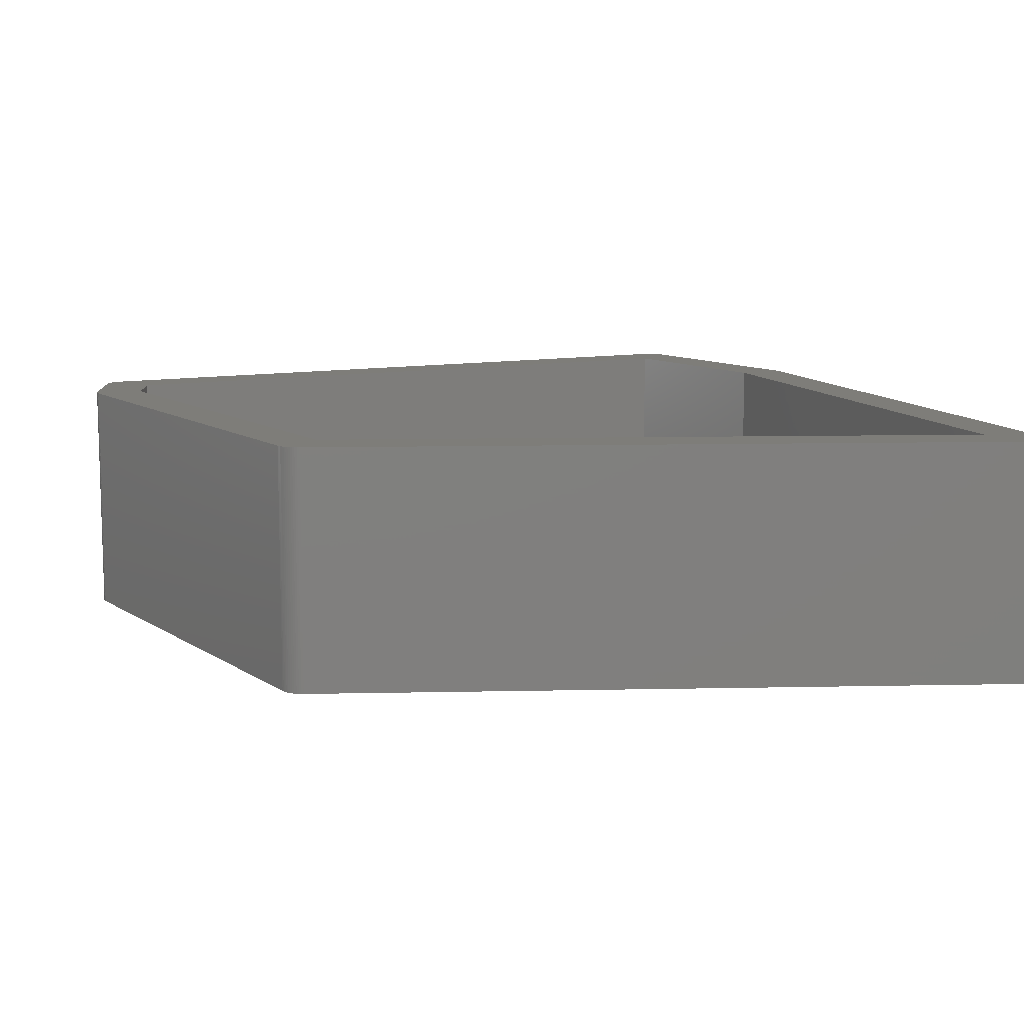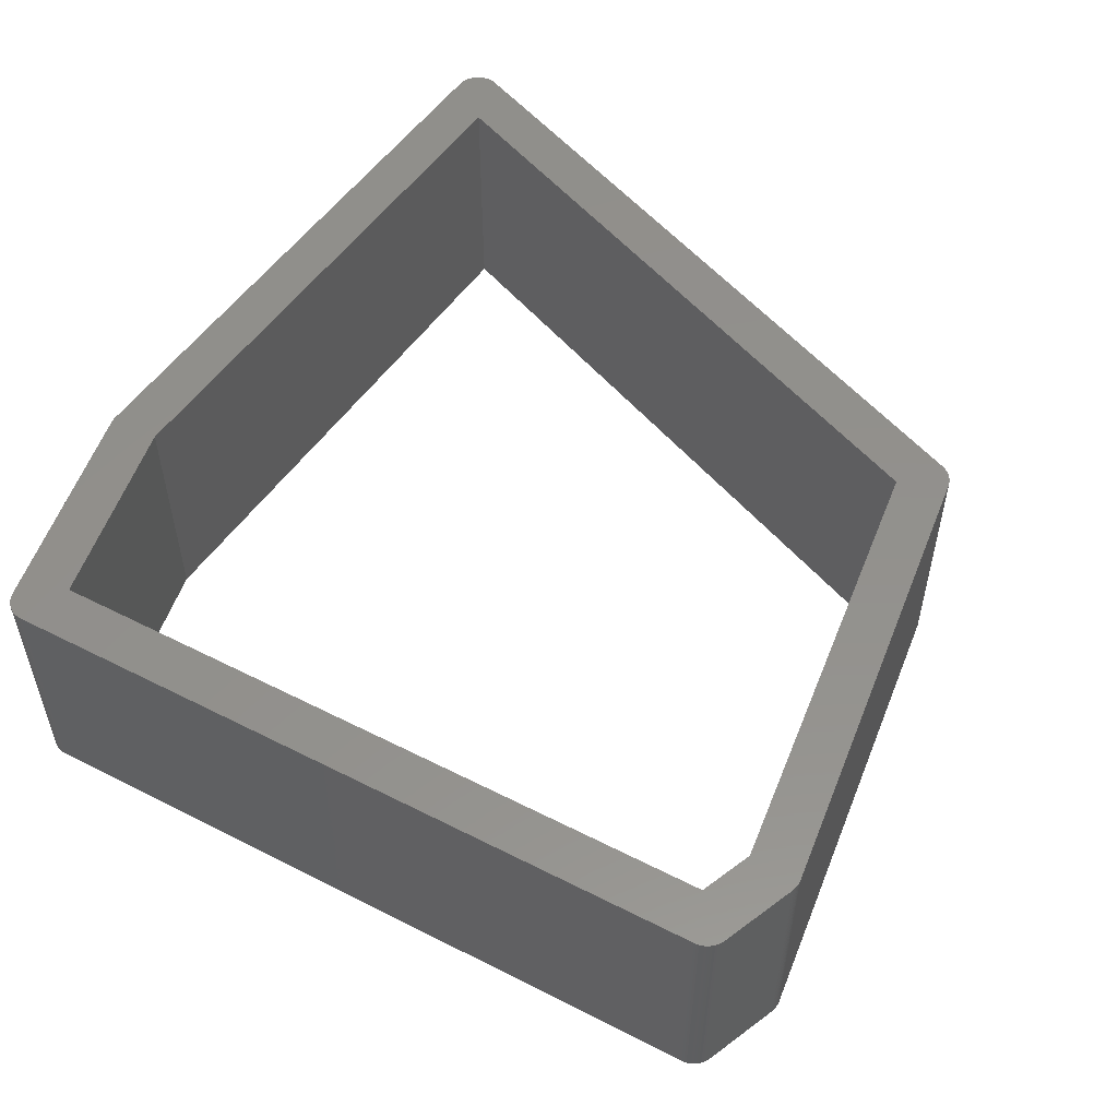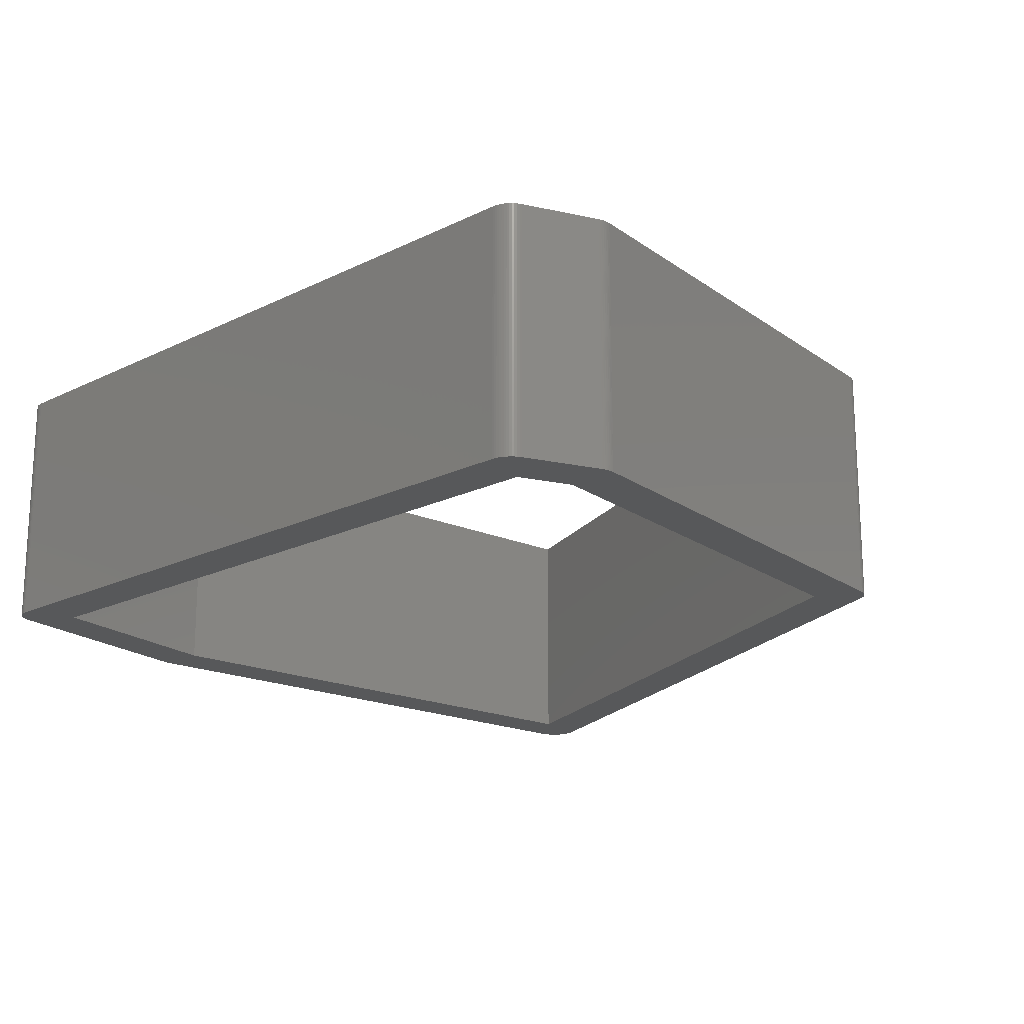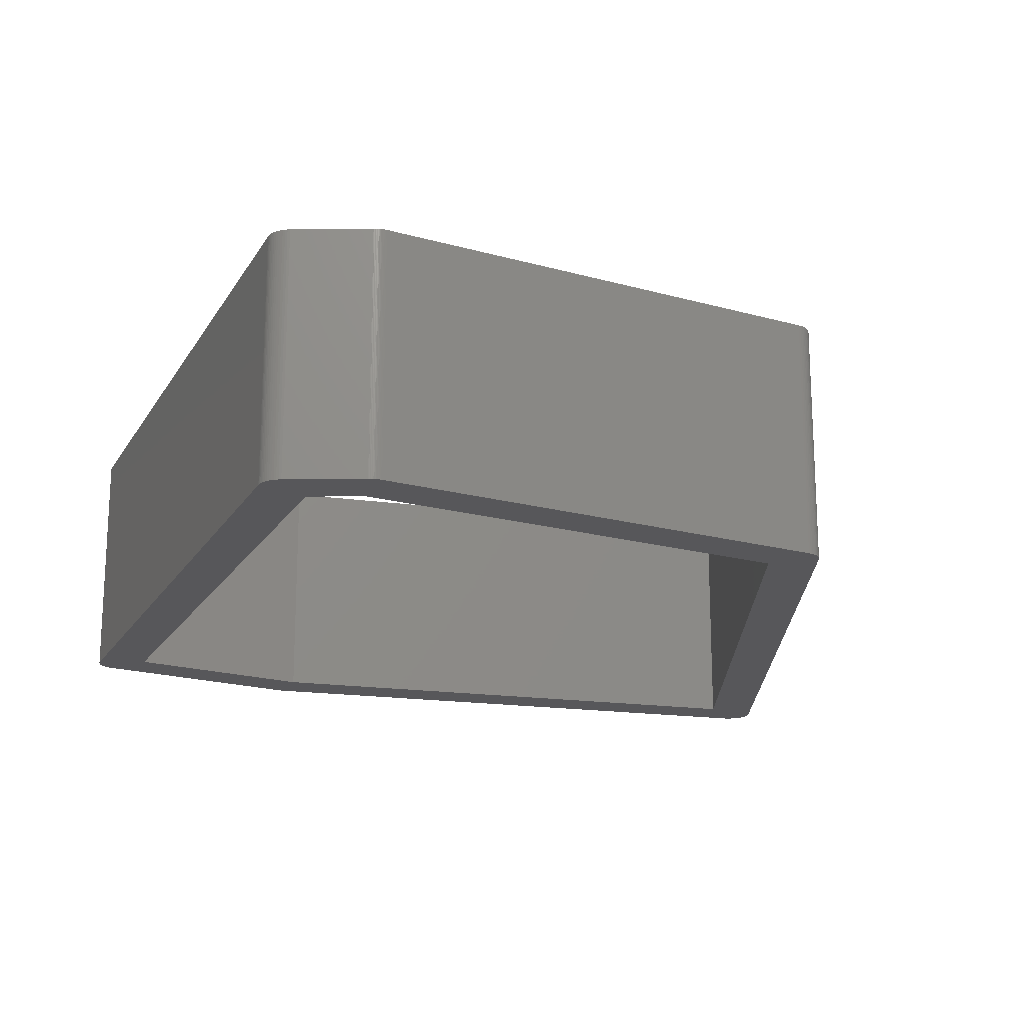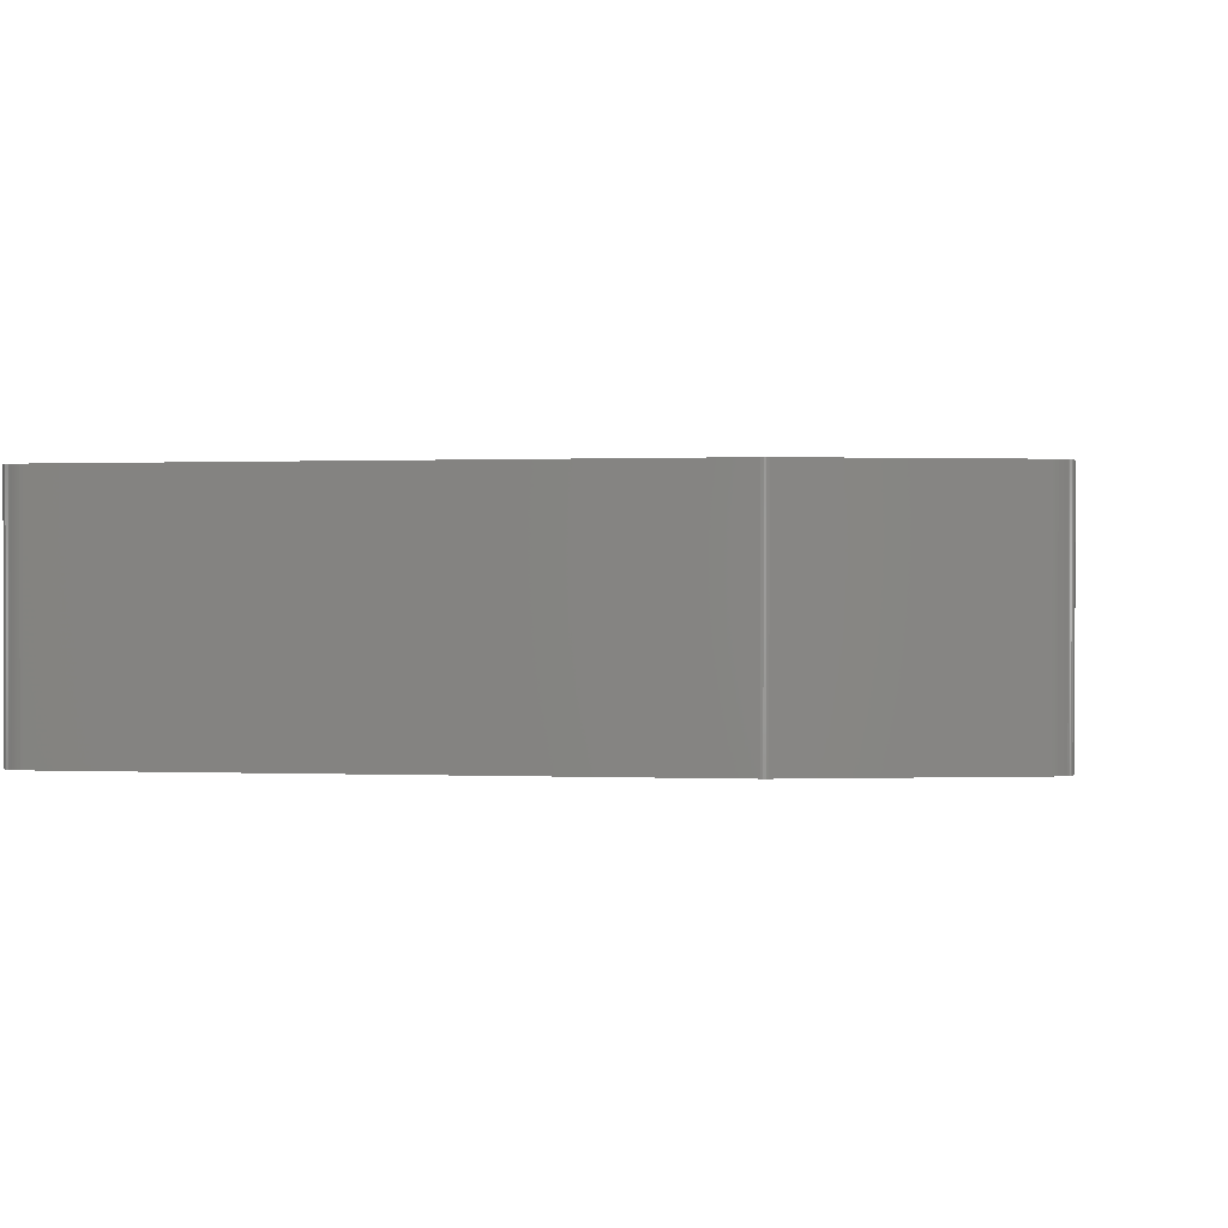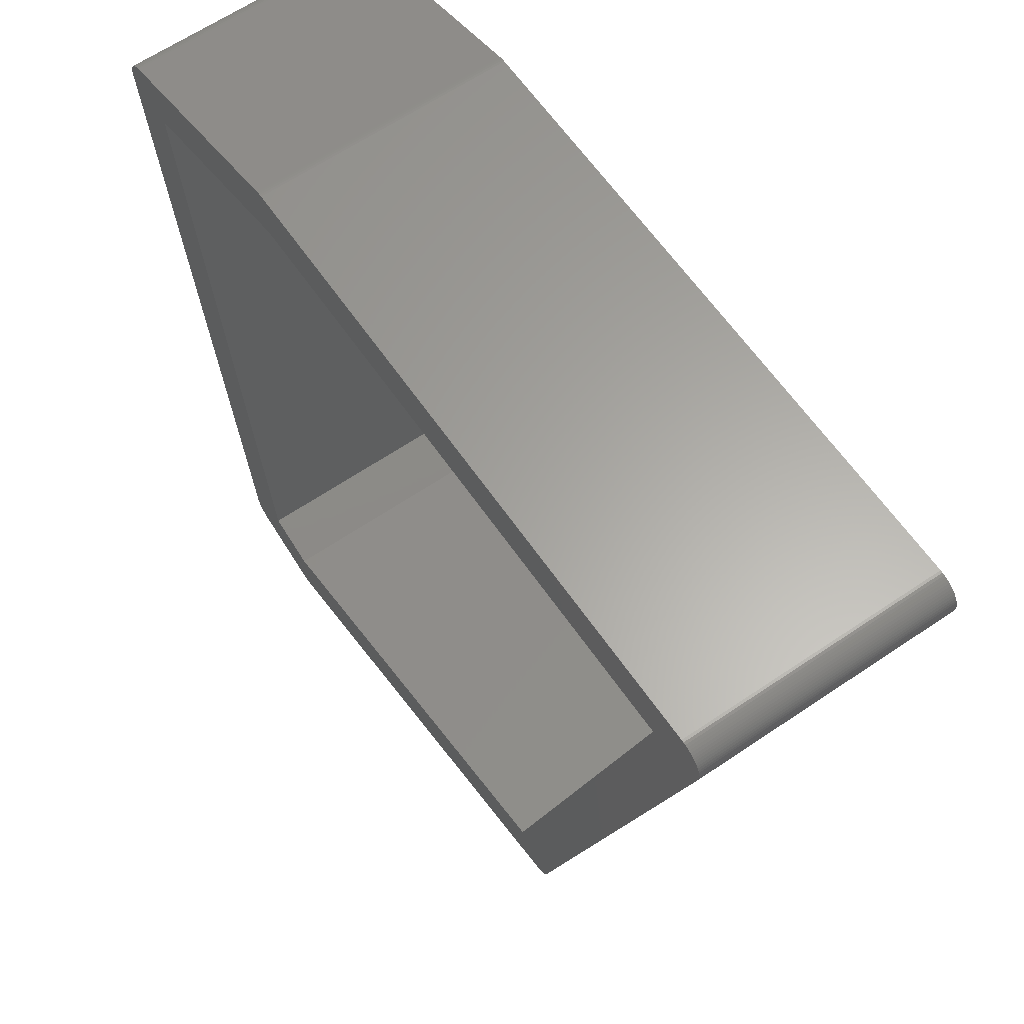
<metadata>
{"format":"stl","ext":"stl","renderer":"f3d","projection":"perspective","resolution":1024,"background":"white","views":[{"elev":10.5,"azim":72.1,"up":"+Z"},{"elev":54.0,"azim":-54.2,"up":"+Z"},{"elev":-18.6,"azim":-39.1,"up":"+Z"},{"elev":-18.0,"azim":-14.5,"up":"+Z"},{"elev":0.4,"azim":-169.4,"up":"+Z"},{"elev":63.6,"azim":55.6,"up":"+Y"}]}
</metadata>
<code>
# stl→obj: 186 verts, 372 faces
v -7.114 -7.353 0
v -7.16 -7.338 0
v -7.205 -7.318 0
v -5.593 -7.785 0
v -5.449 -6.786 0
v -5.585 -7.787 0
v -7.474 -6.936 0
v -6.524 -6.481 0
v -7.387 -7.161 0
v -7.413 -7.12 0
v -7.357 -7.199 0
v -7.323 -7.234 0
v -7.287 -7.266 0
v -7.247 -7.294 0
v -5.561 -7.792 0
v -5.577 -7.789 0
v -5.464 -7.803 0
v -5.48 -7.803 0
v -5.488 -7.802 0
v -5.512 -7.8 0
v -5.366 -7.795 0
v -5.439 -7.803 0
v -5.447 -7.804 0
v -5.415 -7.801 0
v -5.537 -7.797 0
v -5.545 -7.796 0
v -5.496 -7.802 0
v -5.528 -7.799 0
v -9.325 7.565 0
v -9.333 7.465 0
v -9.331 7.515 0
v -9.315 7.613 0
v -9.299 7.66 0
v -9.329 7.415 0
v -9.278 7.706 0
v -9.254 7.749 0
v -9.155 7.861 0
v -9.192 7.827 0
v -9.225 7.79 0
v -9.073 7.918 0
v -7.452 -7.031 0
v -7.465 -6.984 0
v -7.435 -7.076 0
v -9.029 7.94 0
v -8.982 7.957 0
v -9.116 7.892 0
v -8.283 7.127 0
v -4.67 9.304 0
v -5.431 -7.803 0
v -5.39 -7.799 0
v -5.398 -7.8 0
v -5.382 -7.798 0
v -5.342 -7.79 0
v 3.403 -4.54 0
v -5.334 -7.788 0
v 3.934 -5.437 0
v 4.294 -5.081 0
v -5.35 -7.792 0
v -4.439 8.328 0
v 4.025 -5.405 0
v 3.98 -5.423 0
v 4.108 -5.355 0
v 4.067 -5.382 0
v 4.179 -5.291 0
v 4.145 -5.325 0
v 4.238 -5.214 0
v 4.261 -5.171 0
v 4.28 -5.127 0
v 6.892 8.592 0
v 8.029 8.979 0
v 4.21 -5.254 0
v -4.532 9.326 0
v -4.579 9.323 0
v -4.625 9.315 0
v 7.534 9.607 0
v 7.583 9.606 0
v 7.852 9.503 0
v 7.889 9.471 0
v 7.812 9.531 0
v 7.725 9.574 0
v 7.631 9.6 0
v 7.679 9.59 0
v 7.77 9.555 0
v 8.042 9.173 0
v 8.039 9.027 0
v 8.033 9.221 0
v 8.02 9.268 0
v 8.046 9.124 0
v 8.045 9.075 0
v 7.923 9.436 0
v 7.953 9.397 0
v 7.98 9.356 0
v 8.002 9.313 0
v -7.205 -7.318 5
v -7.16 -7.338 5
v -7.114 -7.353 5
v -5.585 -7.787 5
v -5.449 -6.786 5
v -5.593 -7.785 5
v -7.474 -6.936 5
v -6.524 -6.481 5
v -7.357 -7.199 5
v -7.413 -7.12 5
v -7.387 -7.161 5
v -7.287 -7.266 5
v -7.323 -7.234 5
v -7.247 -7.294 5
v -5.577 -7.789 5
v -5.561 -7.792 5
v -5.488 -7.802 5
v -5.48 -7.803 5
v -5.464 -7.803 5
v -5.512 -7.8 5
v -5.366 -7.795 5
v -5.447 -7.804 5
v -5.439 -7.803 5
v -5.415 -7.801 5
v -5.545 -7.796 5
v -5.537 -7.797 5
v -5.496 -7.802 5
v -5.528 -7.799 5
v -9.331 7.515 5
v -9.333 7.465 5
v -9.325 7.565 5
v -9.299 7.66 5
v -9.315 7.613 5
v -9.278 7.706 5
v -9.329 7.415 5
v -9.155 7.861 5
v -9.254 7.749 5
v -9.225 7.79 5
v -9.192 7.827 5
v -9.073 7.918 5
v -7.465 -6.984 5
v -7.452 -7.031 5
v -7.435 -7.076 5
v -8.982 7.957 5
v -9.029 7.94 5
v -9.116 7.892 5
v -8.283 7.127 5
v -4.67 9.304 5
v -5.431 -7.803 5
v -5.398 -7.8 5
v -5.39 -7.799 5
v -5.382 -7.798 5
v -5.342 -7.79 5
v -5.334 -7.788 5
v 3.403 -4.54 5
v 3.934 -5.437 5
v 4.294 -5.081 5
v -5.35 -7.792 5
v -4.439 8.328 5
v 4.108 -5.355 5
v 3.98 -5.423 5
v 4.025 -5.405 5
v 4.067 -5.382 5
v 4.145 -5.325 5
v 4.179 -5.291 5
v 4.238 -5.214 5
v 4.28 -5.127 5
v 4.261 -5.171 5
v 6.892 8.592 5
v 8.029 8.979 5
v 4.21 -5.254 5
v -4.532 9.326 5
v -4.625 9.315 5
v -4.579 9.323 5
v 7.583 9.606 5
v 7.534 9.607 5
v 7.812 9.531 5
v 7.889 9.471 5
v 7.852 9.503 5
v 7.631 9.6 5
v 7.725 9.574 5
v 7.679 9.59 5
v 7.77 9.555 5
v 8.042 9.173 5
v 8.039 9.027 5
v 8.02 9.268 5
v 8.033 9.221 5
v 8.046 9.124 5
v 8.045 9.075 5
v 7.953 9.397 5
v 7.923 9.436 5
v 7.98 9.356 5
v 8.002 9.313 5
f 1 2 3
f 4 5 6
f 1 3 7
f 4 1 8
f 9 10 11
f 12 11 13
f 3 14 13
f 10 13 11
f 10 3 13
f 15 16 6
f 17 18 19
f 17 19 20
f 15 5 21
f 17 22 23
f 20 24 17
f 25 26 15
f 20 25 15
f 20 19 27
f 25 20 28
f 21 20 15
f 15 6 5
f 24 22 17
f 29 30 31
f 32 33 29
f 34 29 35
f 30 29 34
f 36 37 35
f 29 33 35
f 38 37 39
f 36 39 37
f 37 40 35
f 40 34 35
f 41 42 7
f 43 41 7
f 43 7 3
f 5 4 8
f 10 43 3
f 7 8 1
f 44 45 40
f 37 46 40
f 34 40 45
f 34 45 47
f 48 47 45
f 47 8 7
f 7 34 47
f 24 49 22
f 50 51 24
f 21 52 50
f 24 21 50
f 5 53 21
f 54 55 5
f 55 53 5
f 56 55 54
f 57 56 54
f 58 21 53
f 47 48 59
f 60 61 62
f 63 60 62
f 64 65 62
f 56 57 62
f 64 62 57
f 57 66 64
f 67 66 68
f 69 57 54
f 70 57 69
f 68 66 57
f 66 71 64
f 62 61 56
f 72 69 59
f 73 72 74
f 48 74 72
f 75 76 70
f 72 75 69
f 77 78 79
f 72 59 48
f 80 78 81
f 76 81 78
f 82 80 81
f 79 78 80
f 79 80 83
f 84 76 78
f 85 70 84
f 86 84 87
f 84 88 85
f 89 85 88
f 90 91 78
f 92 78 91
f 93 87 92
f 84 78 92
f 92 87 84
f 70 76 84
f 69 75 70
f 24 20 21
f 94 95 96
f 97 98 99
f 100 94 96
f 101 96 99
f 102 103 104
f 105 102 106
f 105 107 94
f 102 105 103
f 105 94 103
f 97 108 109
f 110 111 112
f 113 110 112
f 114 98 109
f 115 116 112
f 112 117 113
f 109 118 119
f 109 119 113
f 120 110 113
f 121 113 119
f 109 113 114
f 98 97 109
f 112 116 117
f 122 123 124
f 124 125 126
f 127 124 128
f 128 124 123
f 127 129 130
f 127 125 124
f 131 129 132
f 129 131 130
f 127 133 129
f 127 128 133
f 100 134 135
f 100 135 136
f 94 100 136
f 101 99 98
f 94 136 103
f 96 101 100
f 133 137 138
f 133 139 129
f 137 133 128
f 140 137 128
f 137 140 141
f 100 101 140
f 140 128 100
f 116 142 117
f 117 143 144
f 144 145 114
f 144 114 117
f 114 146 98
f 98 147 148
f 98 146 147
f 148 147 149
f 148 149 150
f 146 114 151
f 152 141 140
f 153 154 155
f 153 155 156
f 153 157 158
f 153 150 149
f 150 153 158
f 158 159 150
f 160 159 161
f 148 150 162
f 162 150 163
f 150 159 160
f 158 164 159
f 149 154 153
f 152 162 165
f 166 165 167
f 165 166 141
f 163 168 169
f 162 169 165
f 170 171 172
f 141 152 165
f 173 171 174
f 171 173 168
f 173 174 175
f 174 171 170
f 176 174 170
f 171 168 177
f 177 163 178
f 179 177 180
f 178 181 177
f 181 178 182
f 171 183 184
f 183 171 185
f 185 179 186
f 185 171 177
f 177 179 185
f 177 168 163
f 163 169 162
f 114 113 117
f 96 95 1
f 1 95 2
f 95 94 2
f 2 94 3
f 94 107 3
f 3 107 14
f 107 105 14
f 14 105 13
f 105 106 13
f 13 106 12
f 106 102 12
f 12 102 11
f 102 104 11
f 11 104 9
f 104 103 9
f 9 103 10
f 103 136 10
f 10 136 43
f 136 135 43
f 43 135 41
f 135 134 41
f 41 134 42
f 134 100 42
f 42 100 7
f 100 128 7
f 7 128 34
f 128 123 34
f 34 123 30
f 123 122 30
f 30 122 31
f 122 124 31
f 31 124 29
f 124 126 29
f 29 126 32
f 126 125 32
f 32 125 33
f 125 127 33
f 33 127 35
f 127 130 35
f 35 130 36
f 130 131 36
f 36 131 39
f 131 132 39
f 39 132 38
f 132 129 38
f 38 129 37
f 129 139 37
f 37 139 46
f 139 133 46
f 46 133 40
f 133 138 40
f 40 138 44
f 138 137 44
f 44 137 45
f 137 141 45
f 45 141 48
f 141 166 48
f 48 166 74
f 166 167 74
f 74 167 73
f 167 165 73
f 73 165 72
f 165 169 72
f 72 169 75
f 169 168 75
f 75 168 76
f 168 173 76
f 76 173 81
f 173 175 81
f 81 175 82
f 175 174 82
f 82 174 80
f 174 176 80
f 80 176 83
f 176 170 83
f 83 170 79
f 170 172 79
f 79 172 77
f 172 171 77
f 77 171 78
f 171 184 78
f 78 184 90
f 184 183 90
f 90 183 91
f 183 185 91
f 91 185 92
f 185 186 92
f 92 186 93
f 186 179 93
f 93 179 87
f 179 180 87
f 87 180 86
f 180 177 86
f 86 177 84
f 177 181 84
f 84 181 88
f 181 182 88
f 88 182 89
f 182 178 89
f 89 178 85
f 178 163 85
f 85 163 70
f 163 150 70
f 70 150 57
f 150 160 57
f 57 160 68
f 160 161 68
f 68 161 67
f 161 159 67
f 67 159 66
f 159 164 66
f 66 164 71
f 164 158 71
f 71 158 64
f 158 157 64
f 64 157 65
f 157 153 65
f 65 153 62
f 153 156 62
f 62 156 63
f 156 155 63
f 63 155 60
f 155 154 60
f 60 154 61
f 154 149 61
f 61 149 56
f 149 147 56
f 56 147 55
f 147 146 55
f 55 146 53
f 146 151 53
f 53 151 58
f 151 114 58
f 58 114 21
f 114 145 21
f 21 145 52
f 145 144 52
f 52 144 50
f 144 143 50
f 50 143 51
f 143 117 51
f 51 117 24
f 117 142 24
f 24 142 49
f 142 116 49
f 49 116 22
f 116 115 22
f 22 115 23
f 115 112 23
f 23 112 17
f 112 111 17
f 17 111 18
f 111 110 18
f 18 110 19
f 110 120 19
f 19 120 27
f 120 113 27
f 27 113 20
f 113 121 20
f 20 121 28
f 121 119 28
f 28 119 25
f 119 118 25
f 25 118 26
f 118 109 26
f 26 109 15
f 109 108 15
f 15 108 16
f 108 97 16
f 16 97 6
f 99 96 4
f 4 96 1
f 97 99 6
f 6 99 4
f 98 148 5
f 5 148 54
f 148 162 54
f 54 162 69
f 162 152 69
f 69 152 59
f 152 140 59
f 59 140 47
f 101 98 8
f 8 98 5
f 140 101 47
f 47 101 8

</code>
